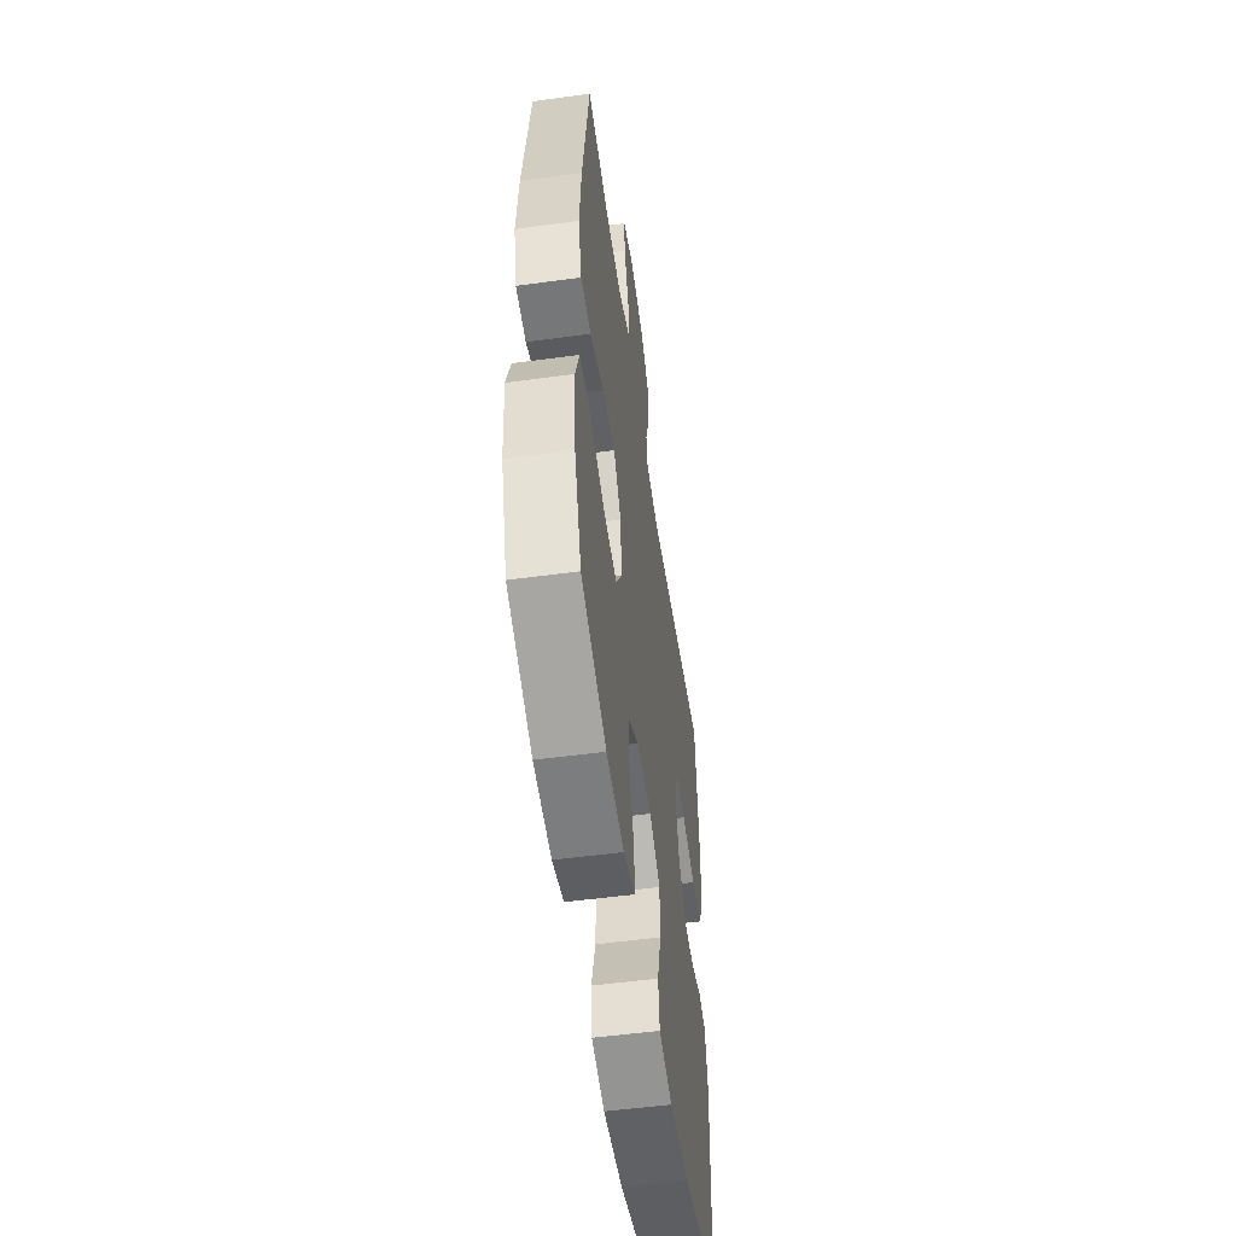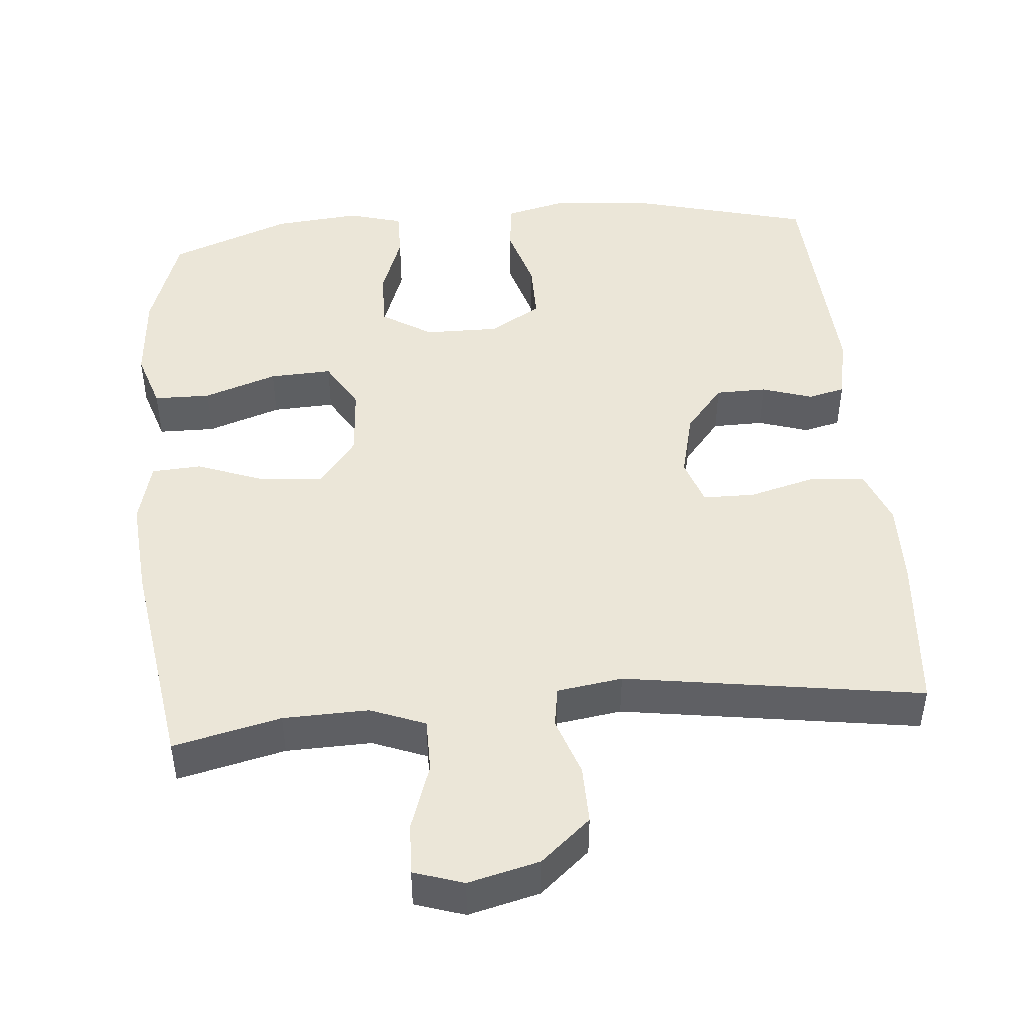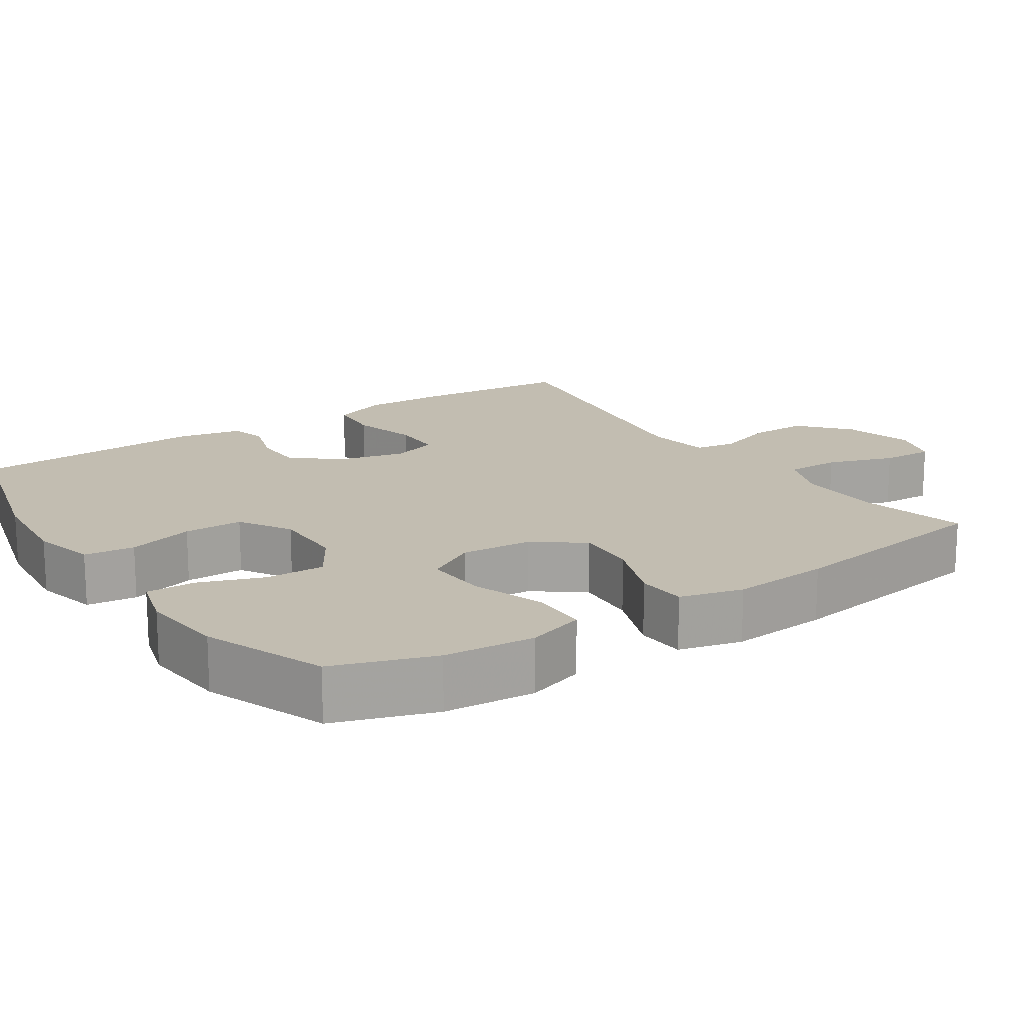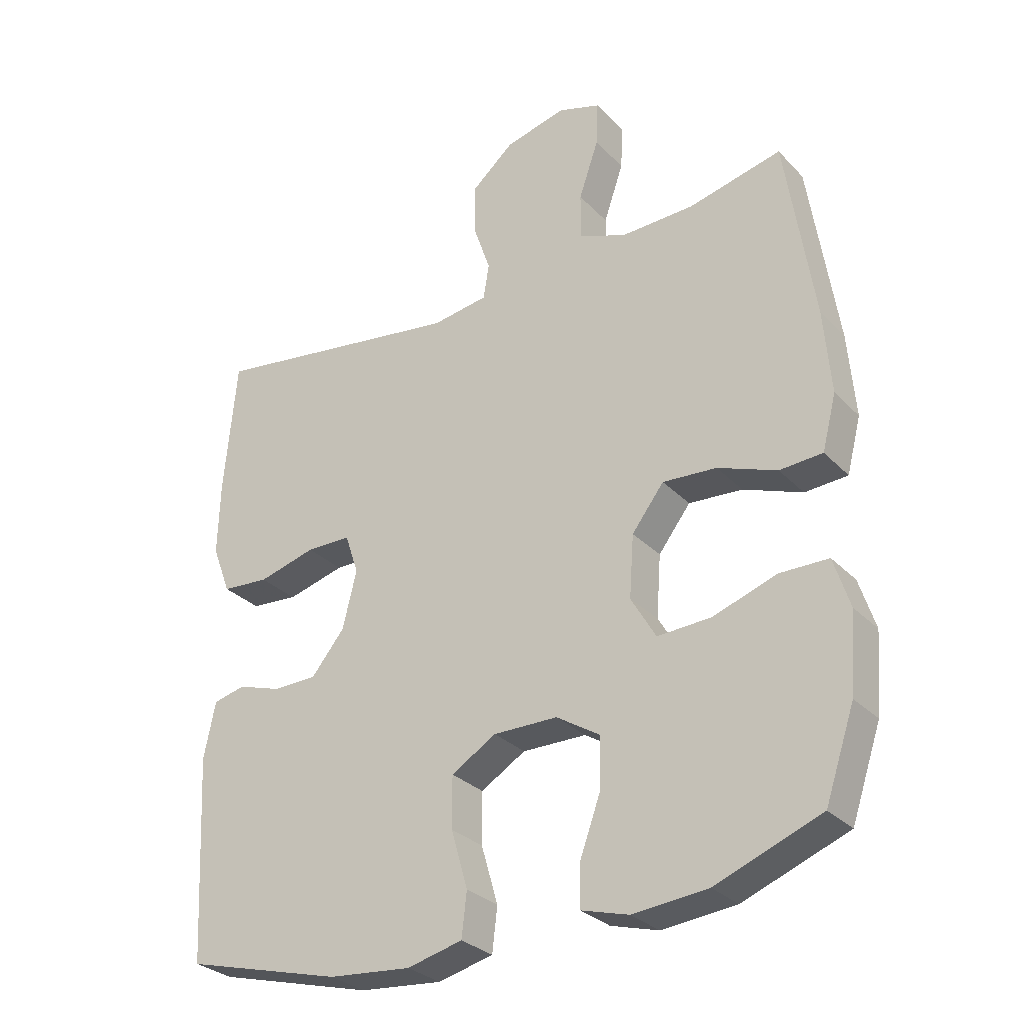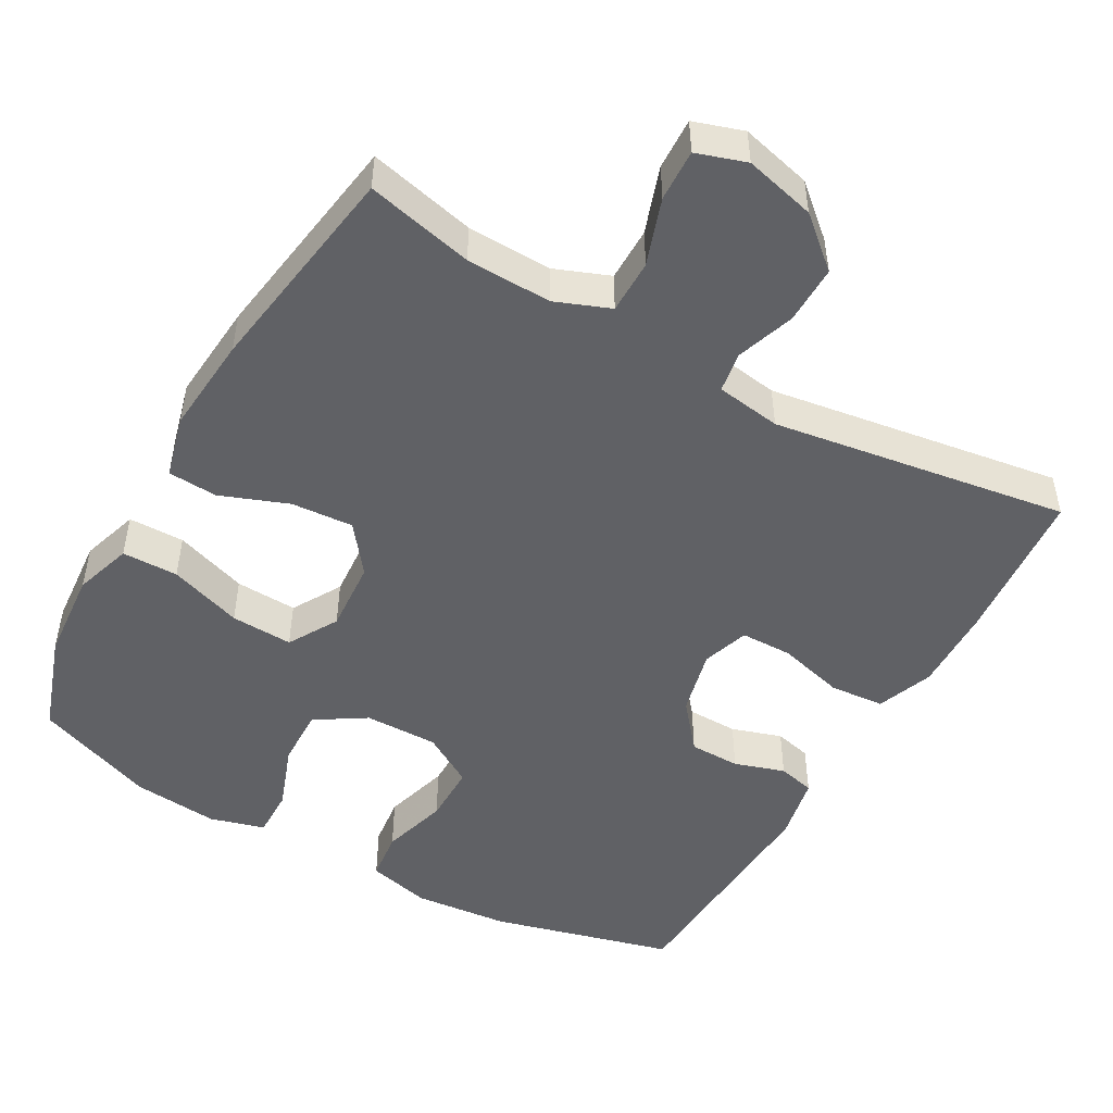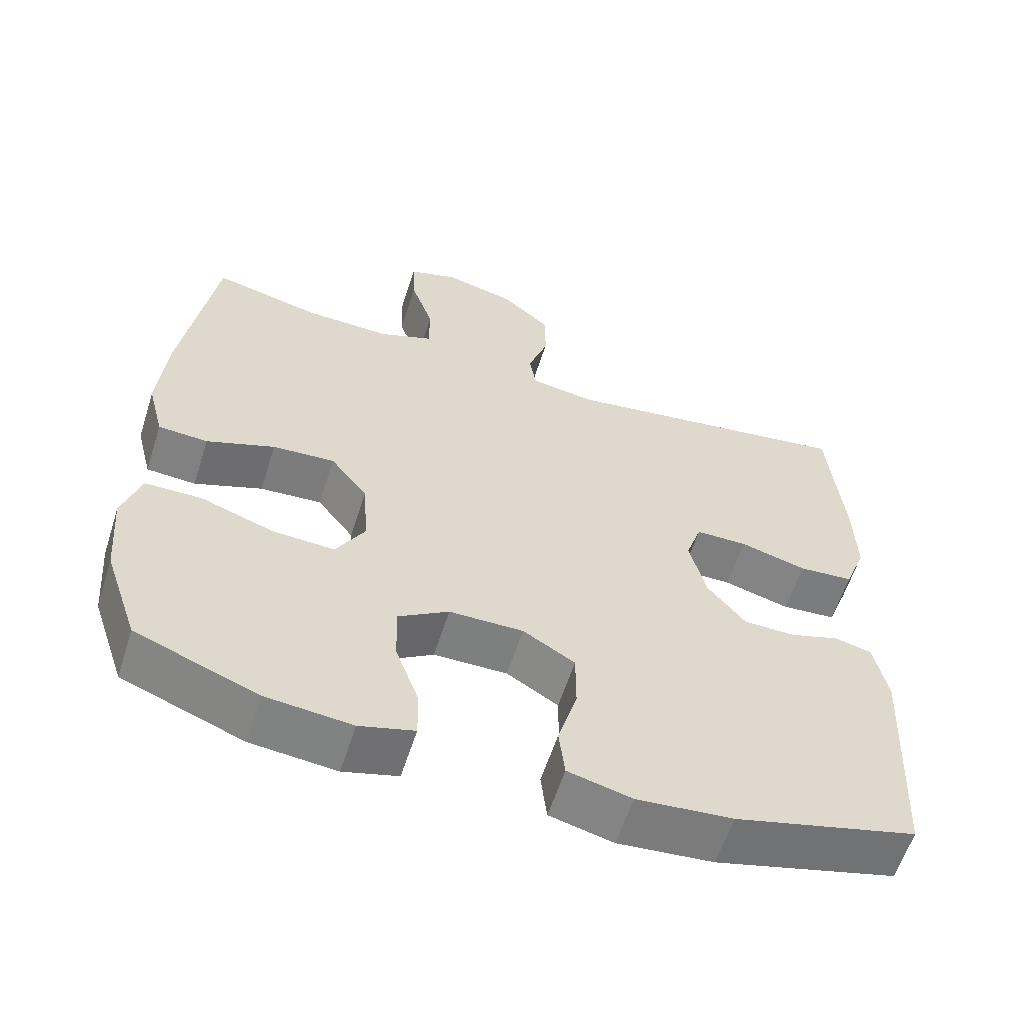
<metadata>
{"format":"obj","ext":"obj","renderer":"f3d","projection":"perspective","resolution":1024,"background":"white","views":[{"elev":-53.7,"azim":-81.8,"up":"+Z"},{"elev":46.2,"azim":-5.1,"up":"+Y"},{"elev":16.8,"azim":-123.8,"up":"+Y"},{"elev":-29.7,"azim":-145.4,"up":"+Z"},{"elev":-49.1,"azim":-29.5,"up":"+Y"},{"elev":-59.7,"azim":-17.7,"up":"+Z"}]}
</metadata>
<code>
v -0.5 0.07 -0.5
v -0.546 0.07 -0.365
v -0.556 0.07 -0.243
v -0.531 0.07 -0.165
v -0.455 0.07 -0.164
v -0.356 0.07 -0.198
v -0.272 0.07 -0.202
v -0.233 0.07 -0.135
v -0.24 0.07 -0.038
v -0.29 0.07 0.027
v -0.374 0.07 0.021
v -0.466 0.07 -0.014
v -0.533 0.07 -0.01
v -0.555 0.07 0.075
v -0.544 0.07 0.208
v -0.5 0.07 0.5
v -0.355 0.07 0.466
v -0.24 0.07 0.463
v -0.166 0.07 0.492
v -0.166 0.07 0.565
v -0.197 0.07 0.655
v -0.2 0.07 0.725
v -0.133 0.07 0.747
v -0.037 0.07 0.723
v 0.03 0.07 0.665
v 0.029 0.07 0.586
v 0.002 0.07 0.507
v 0.011 0.07 0.452
v 0.099 0.07 0.439
v 0.5 0.07 0.5
v 0.519 0.07 0.288
v 0.522 0.07 0.173
v 0.493 0.07 0.097
v 0.419 0.07 0.091
v 0.329 0.07 0.115
v 0.259 0.07 0.114
v 0.238 0.07 0.051
v 0.26 0.07 -0.039
v 0.312 0.07 -0.102
v 0.381 0.07 -0.103
v 0.449 0.07 -0.081
v 0.499 0.07 -0.093
v 0.517 0.07 -0.181
v 0.5 0.07 -0.5
v 0.254 0.07 -0.565
v 0.125 0.07 -0.577
v 0.039 0.07 -0.556
v 0.031 0.07 -0.488
v 0.057 0.07 -0.398
v 0.057 0.07 -0.318
v -0.013 0.07 -0.276
v -0.113 0.07 -0.277
v -0.181 0.07 -0.32
v -0.179 0.07 -0.399
v -0.147 0.07 -0.487
v -0.146 0.07 -0.553
v -0.22 0.07 -0.574
v -0.336 0.07 -0.563
v -0.5 0 -0.5
v -0.546 0 -0.365
v -0.556 0 -0.243
v -0.531 0 -0.165
v -0.455 0 -0.164
v -0.356 0 -0.198
v -0.272 0 -0.202
v -0.233 0 -0.135
v -0.24 0 -0.038
v -0.29 0 0.027
v -0.374 0 0.021
v -0.466 0 -0.014
v -0.533 0 -0.01
v -0.555 0 0.075
v -0.544 0 0.208
v -0.5 0 0.5
v -0.355 0 0.466
v -0.24 0 0.463
v -0.166 0 0.492
v -0.166 0 0.565
v -0.197 0 0.655
v -0.2 0 0.725
v -0.133 0 0.747
v -0.037 0 0.723
v 0.03 0 0.665
v 0.029 0 0.586
v 0.002 0 0.507
v 0.011 0 0.452
v 0.099 0 0.439
v 0.5 0 0.5
v 0.519 0 0.288
v 0.522 0 0.173
v 0.493 0 0.097
v 0.419 0 0.091
v 0.329 0 0.115
v 0.259 0 0.114
v 0.238 0 0.051
v 0.26 0 -0.039
v 0.312 0 -0.102
v 0.381 0 -0.103
v 0.449 0 -0.081
v 0.499 0 -0.093
v 0.517 0 -0.181
v 0.5 0 -0.5
v 0.254 0 -0.565
v 0.125 0 -0.577
v 0.039 0 -0.556
v 0.031 0 -0.488
v 0.057 0 -0.398
v 0.057 0 -0.318
v -0.013 0 -0.276
v -0.113 0 -0.277
v -0.181 0 -0.32
v -0.179 0 -0.399
v -0.147 0 -0.487
v -0.146 0 -0.553
v -0.22 0 -0.574
v -0.336 0 -0.563
f 54 55 56 57
f 53 54 57 58
f 46 47 48 49
f 46 49 50
f 45 46 50
f 44 45 50
f 43 44 50 51
f 40 41 42 43
f 39 40 43 51
f 32 33 34 35
f 32 35 36
f 29 30 31 32
f 28 29 32 36
f 24 25 26 27
f 24 27 28
f 23 24 28
f 20 21 22 23
f 19 20 23 28
f 18 19 28 36
f 14 15 16 17
f 11 12 13 14
f 10 11 14 17
f 9 10 17 18
f 3 4 5 6
f 3 6 7
f 2 3 7
f 53 58 1 2
f 52 53 2 7
f 38 39 51 52
f 37 38 52 7
f 36 37 7 8
f 8 9 18 36
f 115 114 113 112
f 116 115 112 111
f 107 106 105 104
f 108 107 104
f 108 104 103
f 108 103 102
f 109 108 102 101
f 101 100 99 98
f 109 101 98 97
f 93 92 91 90
f 94 93 90
f 90 89 88 87
f 94 90 87 86
f 85 84 83 82
f 86 85 82
f 86 82 81
f 81 80 79 78
f 86 81 78 77
f 94 86 77 76
f 75 74 73 72
f 72 71 70 69
f 75 72 69 68
f 76 75 68 67
f 64 63 62 61
f 65 64 61
f 65 61 60
f 60 59 116 111
f 65 60 111 110
f 110 109 97 96
f 65 110 96 95
f 66 65 95 94
f 94 76 67 66
f 1 59 60 2
f 2 60 61 3
f 3 61 62 4
f 4 62 63 5
f 5 63 64 6
f 6 64 65 7
f 7 65 66 8
f 8 66 67 9
f 9 67 68 10
f 10 68 69 11
f 11 69 70 12
f 12 70 71 13
f 13 71 72 14
f 14 72 73 15
f 15 73 74 16
f 16 74 75 17
f 17 75 76 18
f 18 76 77 19
f 19 77 78 20
f 20 78 79 21
f 21 79 80 22
f 22 80 81 23
f 23 81 82 24
f 24 82 83 25
f 25 83 84 26
f 26 84 85 27
f 27 85 86 28
f 28 86 87 29
f 29 87 88 30
f 30 88 89 31
f 31 89 90 32
f 32 90 91 33
f 33 91 92 34
f 34 92 93 35
f 35 93 94 36
f 36 94 95 37
f 37 95 96 38
f 38 96 97 39
f 39 97 98 40
f 40 98 99 41
f 41 99 100 42
f 42 100 101 43
f 43 101 102 44
f 44 102 103 45
f 45 103 104 46
f 46 104 105 47
f 47 105 106 48
f 48 106 107 49
f 49 107 108 50
f 50 108 109 51
f 51 109 110 52
f 52 110 111 53
f 53 111 112 54
f 54 112 113 55
f 55 113 114 56
f 56 114 115 57
f 57 115 116 58
f 58 116 59 1

</code>
